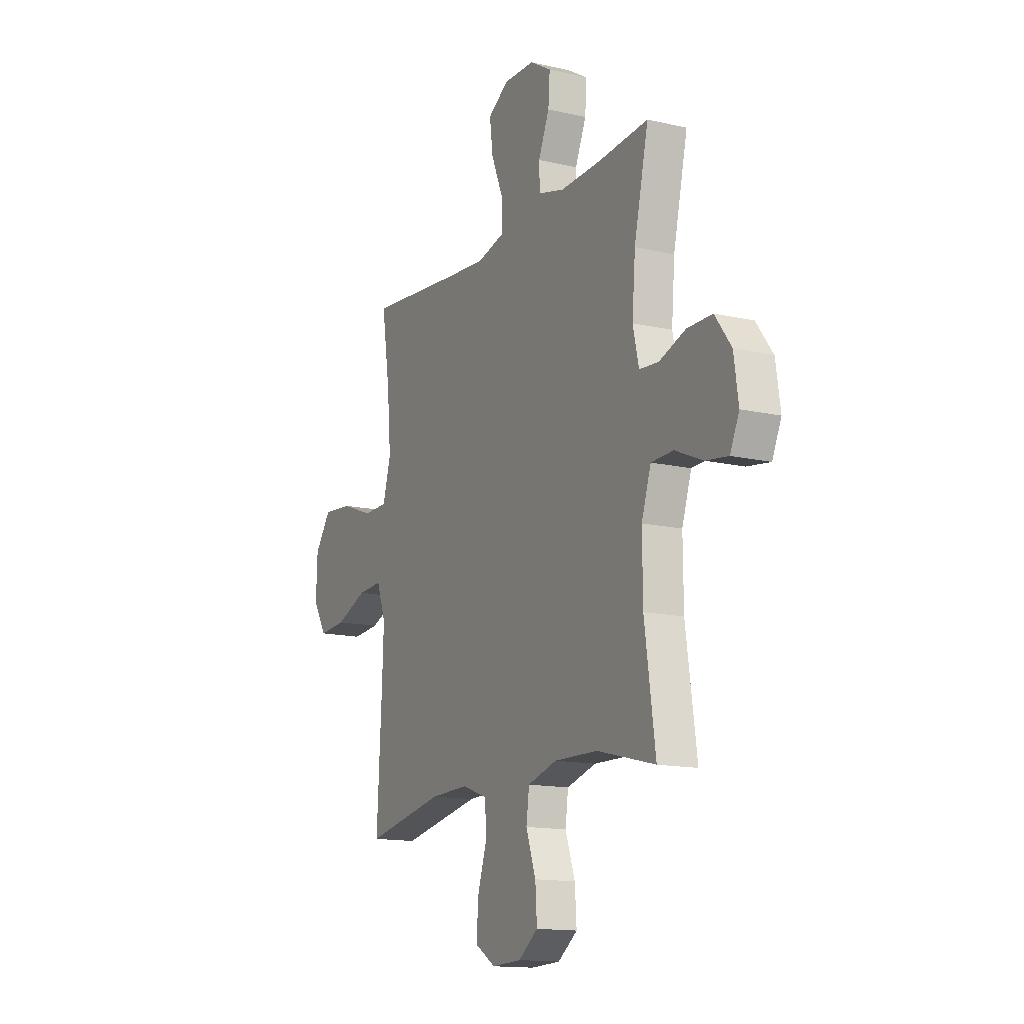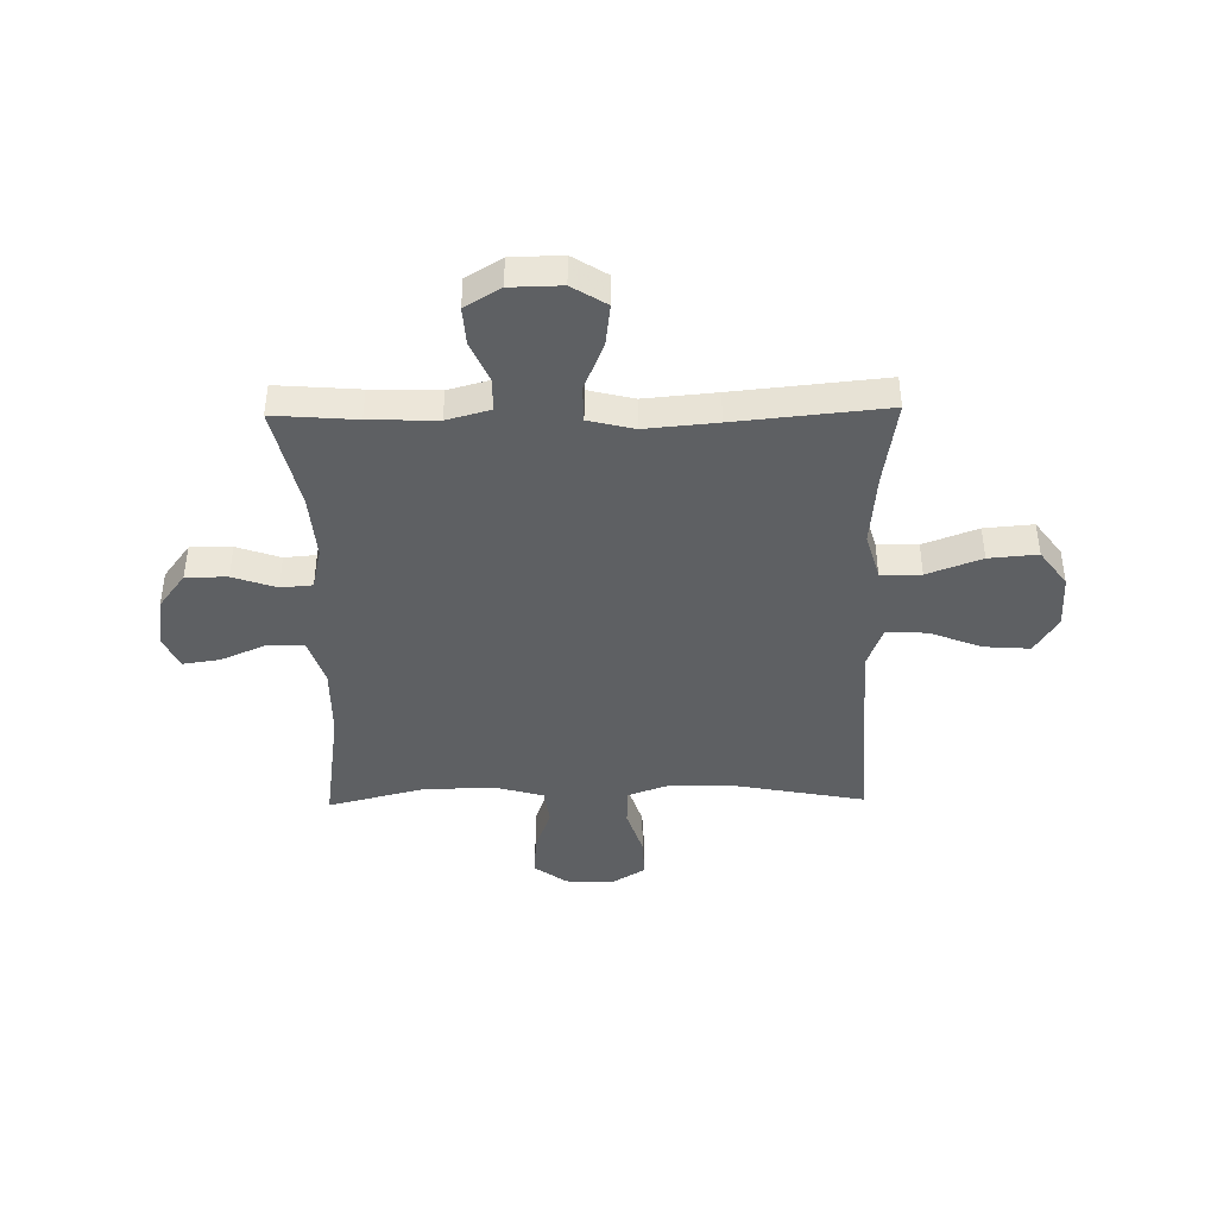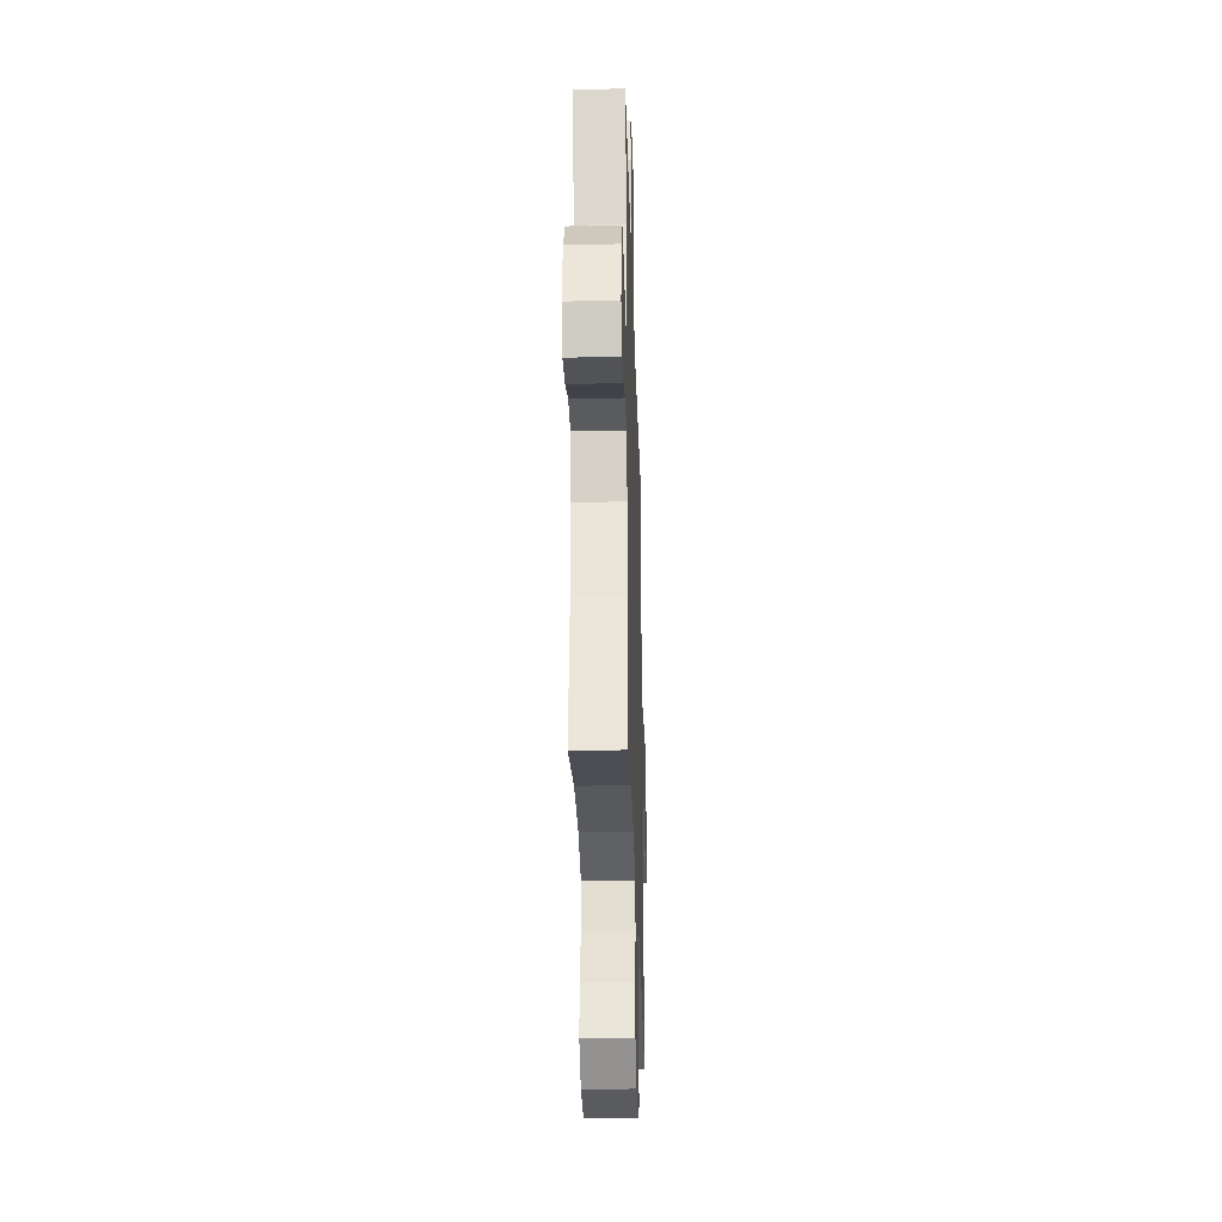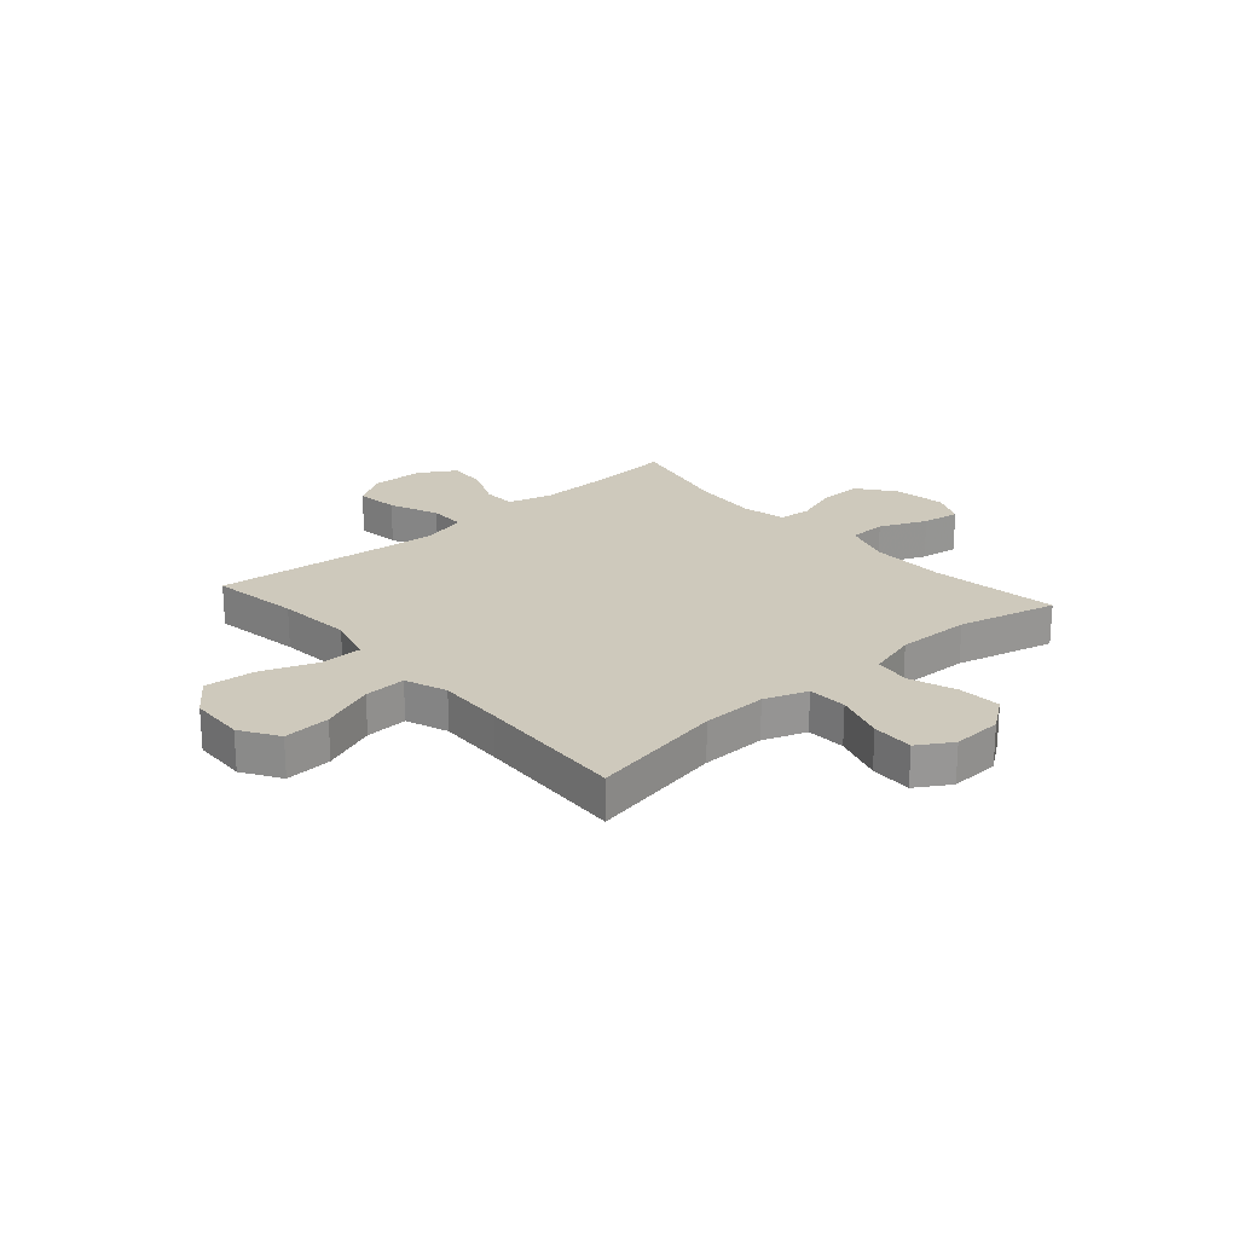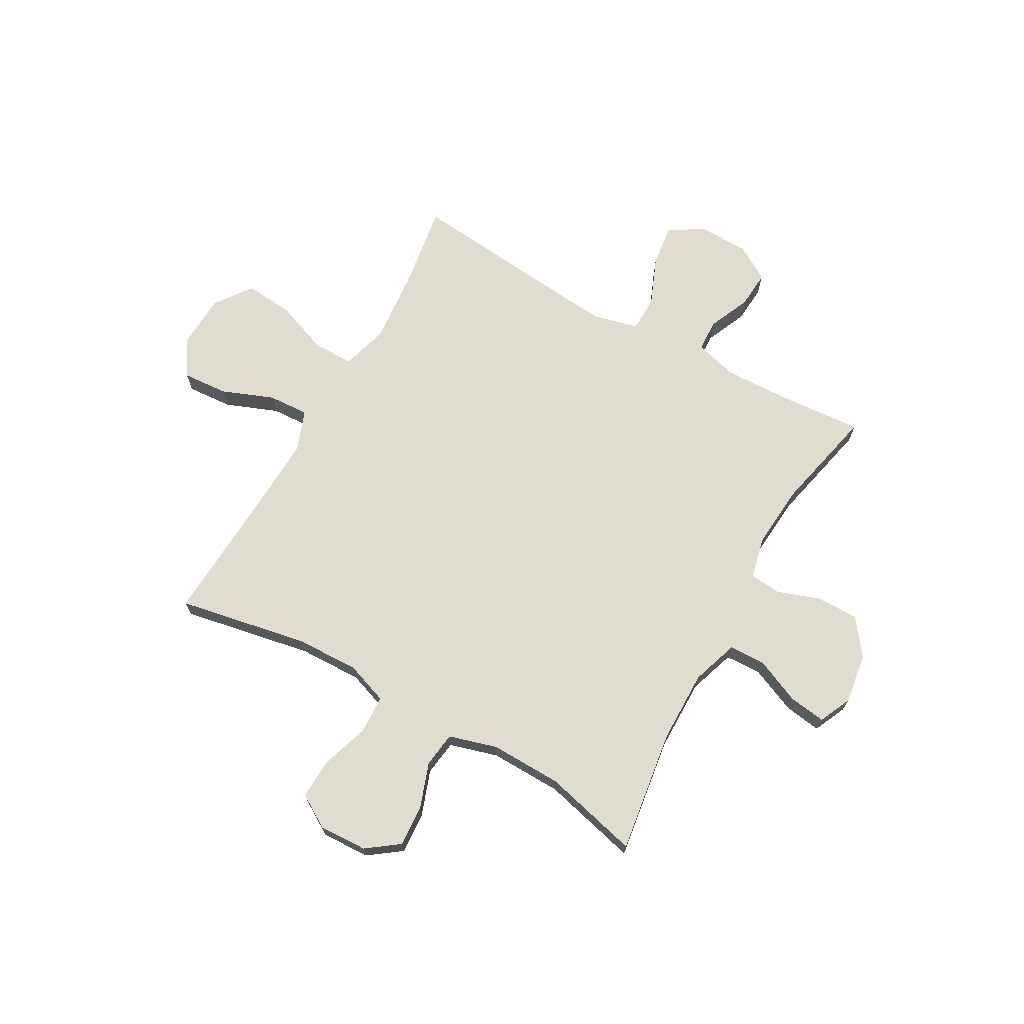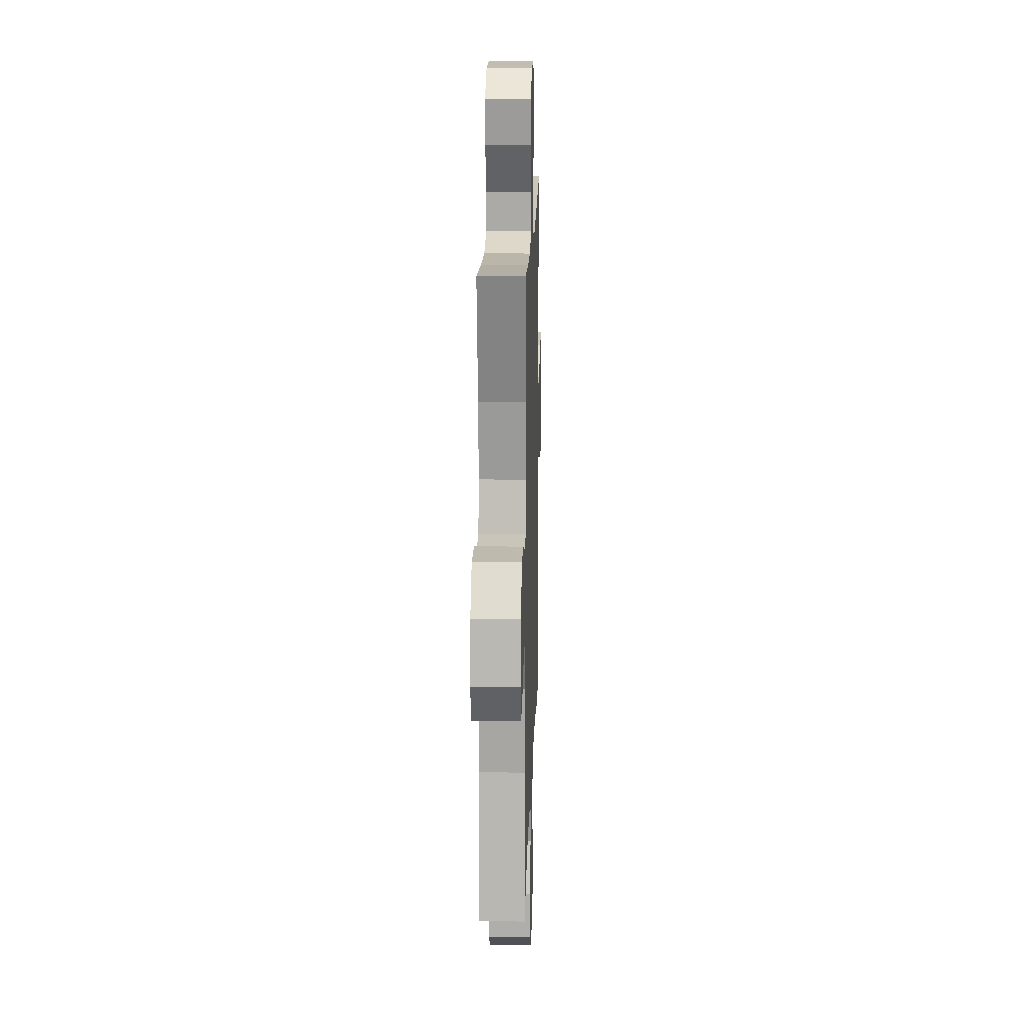
<metadata>
{"format":"obj","ext":"obj","renderer":"f3d","projection":"perspective","resolution":1024,"background":"white","views":[{"elev":-14.3,"azim":-116.8,"up":"+Z"},{"elev":-42.2,"azim":1.0,"up":"+Y"},{"elev":-30.4,"azim":-88.3,"up":"+Z"},{"elev":22.4,"azim":138.6,"up":"+Y"},{"elev":69.7,"azim":-150.7,"up":"+Y"},{"elev":15.8,"azim":-88.3,"up":"+Z"}]}
</metadata>
<code>
v -0.5 0.07 0.5
v -0.346 0.07 0.488
v -0.22 0.07 0.484
v -0.14 0.07 0.506
v -0.138 0.07 0.566
v -0.172 0.07 0.644
v -0.177 0.07 0.714
v -0.111 0.07 0.754
v -0.016 0.07 0.756
v 0.048 0.07 0.716
v 0.038 0.07 0.638
v 0.001 0.07 0.548
v 0.002 0.07 0.481
v 0.087 0.07 0.46
v 0.22 0.07 0.472
v 0.5 0.07 0.5
v 0.475 0.07 0.339
v 0.463 0.07 0.203
v 0.488 0.07 0.116
v 0.563 0.07 0.115
v 0.664 0.07 0.153
v 0.755 0.07 0.161
v 0.805 0.07 0.093
v 0.809 0.07 -0.008
v 0.766 0.07 -0.077
v 0.681 0.07 -0.071
v 0.584 0.07 -0.033
v 0.508 0.07 -0.029
v 0.48 0.07 -0.105
v 0.485 0.07 -0.226
v 0.5 0.07 -0.5
v 0.256 0.07 -0.454
v 0.138 0.07 -0.451
v 0.06 0.07 -0.479
v 0.057 0.07 -0.55
v 0.086 0.07 -0.64
v 0.089 0.07 -0.716
v 0.027 0.07 -0.754
v -0.063 0.07 -0.75
v -0.123 0.07 -0.706
v -0.118 0.07 -0.629
v -0.088 0.07 -0.544
v -0.097 0.07 -0.478
v -0.187 0.07 -0.452
v -0.321 0.07 -0.455
v -0.5 0.07 -0.5
v -0.467 0.07 -0.269
v -0.466 0.07 -0.134
v -0.495 0.07 -0.047
v -0.563 0.07 -0.045
v -0.648 0.07 -0.082
v -0.717 0.07 -0.092
v -0.745 0.07 -0.031
v -0.731 0.07 0.063
v -0.681 0.07 0.13
v -0.604 0.07 0.13
v -0.523 0.07 0.102
v -0.464 0.07 0.107
v -0.446 0.07 0.186
v -0.456 0.07 0.306
v -0.5 0 0.5
v -0.346 0 0.488
v -0.22 0 0.484
v -0.14 0 0.506
v -0.138 0 0.566
v -0.172 0 0.644
v -0.177 0 0.714
v -0.111 0 0.754
v -0.016 0 0.756
v 0.048 0 0.716
v 0.038 0 0.638
v 0.001 0 0.548
v 0.002 0 0.481
v 0.087 0 0.46
v 0.22 0 0.472
v 0.5 0 0.5
v 0.475 0 0.339
v 0.463 0 0.203
v 0.488 0 0.116
v 0.563 0 0.115
v 0.664 0 0.153
v 0.755 0 0.161
v 0.805 0 0.093
v 0.809 0 -0.008
v 0.766 0 -0.077
v 0.681 0 -0.071
v 0.584 0 -0.033
v 0.508 0 -0.029
v 0.48 0 -0.105
v 0.485 0 -0.226
v 0.5 0 -0.5
v 0.256 0 -0.454
v 0.138 0 -0.451
v 0.06 0 -0.479
v 0.057 0 -0.55
v 0.086 0 -0.64
v 0.089 0 -0.716
v 0.027 0 -0.754
v -0.063 0 -0.75
v -0.123 0 -0.706
v -0.118 0 -0.629
v -0.088 0 -0.544
v -0.097 0 -0.478
v -0.187 0 -0.452
v -0.321 0 -0.455
v -0.5 0 -0.5
v -0.467 0 -0.269
v -0.466 0 -0.134
v -0.495 0 -0.047
v -0.563 0 -0.045
v -0.648 0 -0.082
v -0.717 0 -0.092
v -0.745 0 -0.031
v -0.731 0 0.063
v -0.681 0 0.13
v -0.604 0 0.13
v -0.523 0 0.102
v -0.464 0 0.107
v -0.446 0 0.186
v -0.456 0 0.306
f 54 55 56 57
f 54 57 58
f 53 54 58
f 50 51 52 53
f 49 50 53 58
f 48 49 58 59
f 45 46 47
f 44 45 47 48
f 43 44 48 59
f 39 40 41 42
f 37 38 39 42
f 35 36 37 42
f 34 35 42 43
f 33 34 43 59
f 30 31 32
f 29 30 32 33
f 28 29 33 59
f 24 25 26 27
f 20 21 22 23
f 19 20 23 24
f 15 16 17
f 14 15 17 18
f 13 14 18 19
f 9 10 11 12
f 9 12 13
f 8 9 13
f 5 6 7 8
f 4 5 8 13
f 3 4 13 19
f 60 1 2
f 60 2 3 19
f 27 28 59 60
f 19 24 27 60
f 117 116 115 114
f 118 117 114
f 118 114 113
f 113 112 111 110
f 118 113 110 109
f 119 118 109 108
f 107 106 105
f 108 107 105 104
f 119 108 104 103
f 102 101 100 99
f 102 99 98 97
f 102 97 96 95
f 103 102 95 94
f 119 103 94 93
f 92 91 90
f 93 92 90 89
f 119 93 89 88
f 87 86 85 84
f 83 82 81 80
f 84 83 80 79
f 77 76 75
f 78 77 75 74
f 79 78 74 73
f 72 71 70 69
f 73 72 69
f 73 69 68
f 68 67 66 65
f 73 68 65 64
f 79 73 64 63
f 62 61 120
f 79 63 62 120
f 120 119 88 87
f 120 87 84 79
f 1 61 62 2
f 2 62 63 3
f 3 63 64 4
f 4 64 65 5
f 5 65 66 6
f 6 66 67 7
f 7 67 68 8
f 8 68 69 9
f 9 69 70 10
f 10 70 71 11
f 11 71 72 12
f 12 72 73 13
f 13 73 74 14
f 14 74 75 15
f 15 75 76 16
f 16 76 77 17
f 17 77 78 18
f 18 78 79 19
f 19 79 80 20
f 20 80 81 21
f 21 81 82 22
f 22 82 83 23
f 23 83 84 24
f 24 84 85 25
f 25 85 86 26
f 26 86 87 27
f 27 87 88 28
f 28 88 89 29
f 29 89 90 30
f 30 90 91 31
f 31 91 92 32
f 32 92 93 33
f 33 93 94 34
f 34 94 95 35
f 35 95 96 36
f 36 96 97 37
f 37 97 98 38
f 38 98 99 39
f 39 99 100 40
f 40 100 101 41
f 41 101 102 42
f 42 102 103 43
f 43 103 104 44
f 44 104 105 45
f 45 105 106 46
f 46 106 107 47
f 47 107 108 48
f 48 108 109 49
f 49 109 110 50
f 50 110 111 51
f 51 111 112 52
f 52 112 113 53
f 53 113 114 54
f 54 114 115 55
f 55 115 116 56
f 56 116 117 57
f 57 117 118 58
f 58 118 119 59
f 59 119 120 60
f 60 120 61 1

</code>
